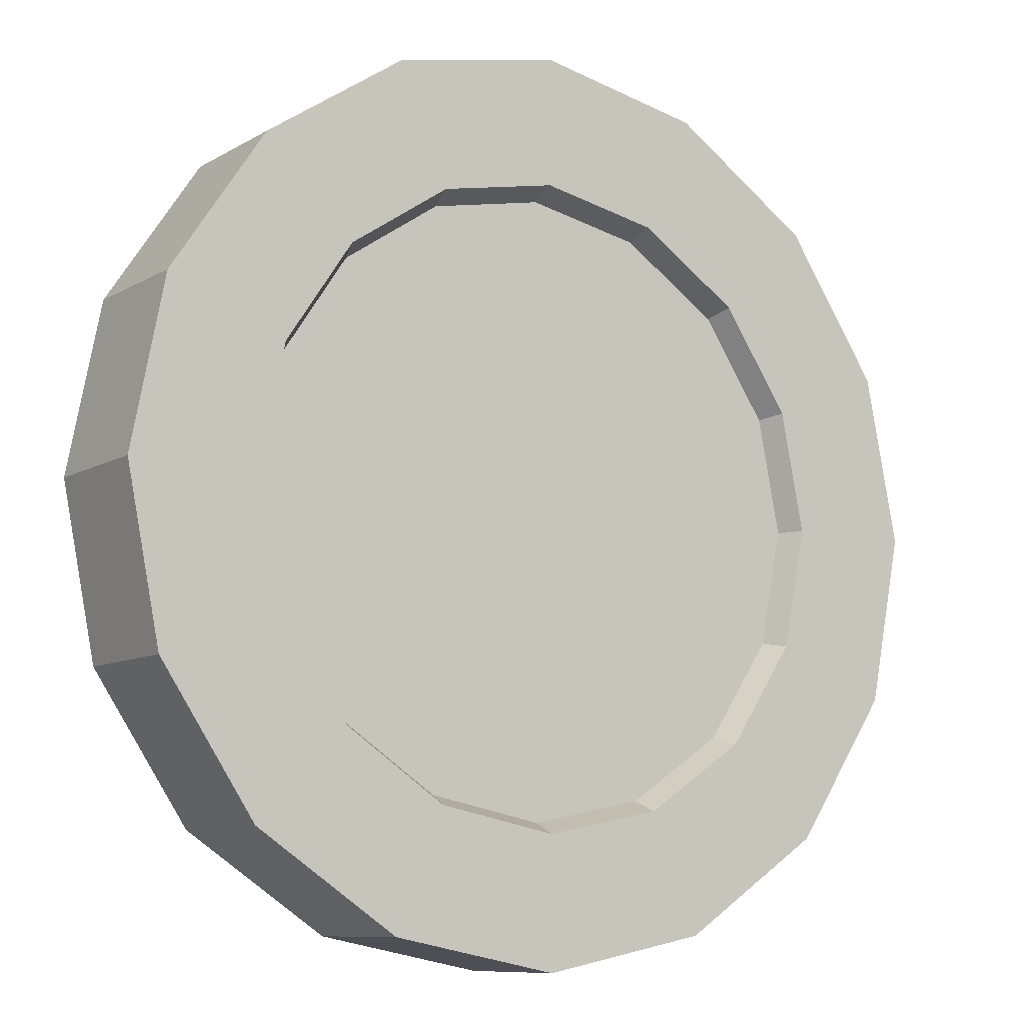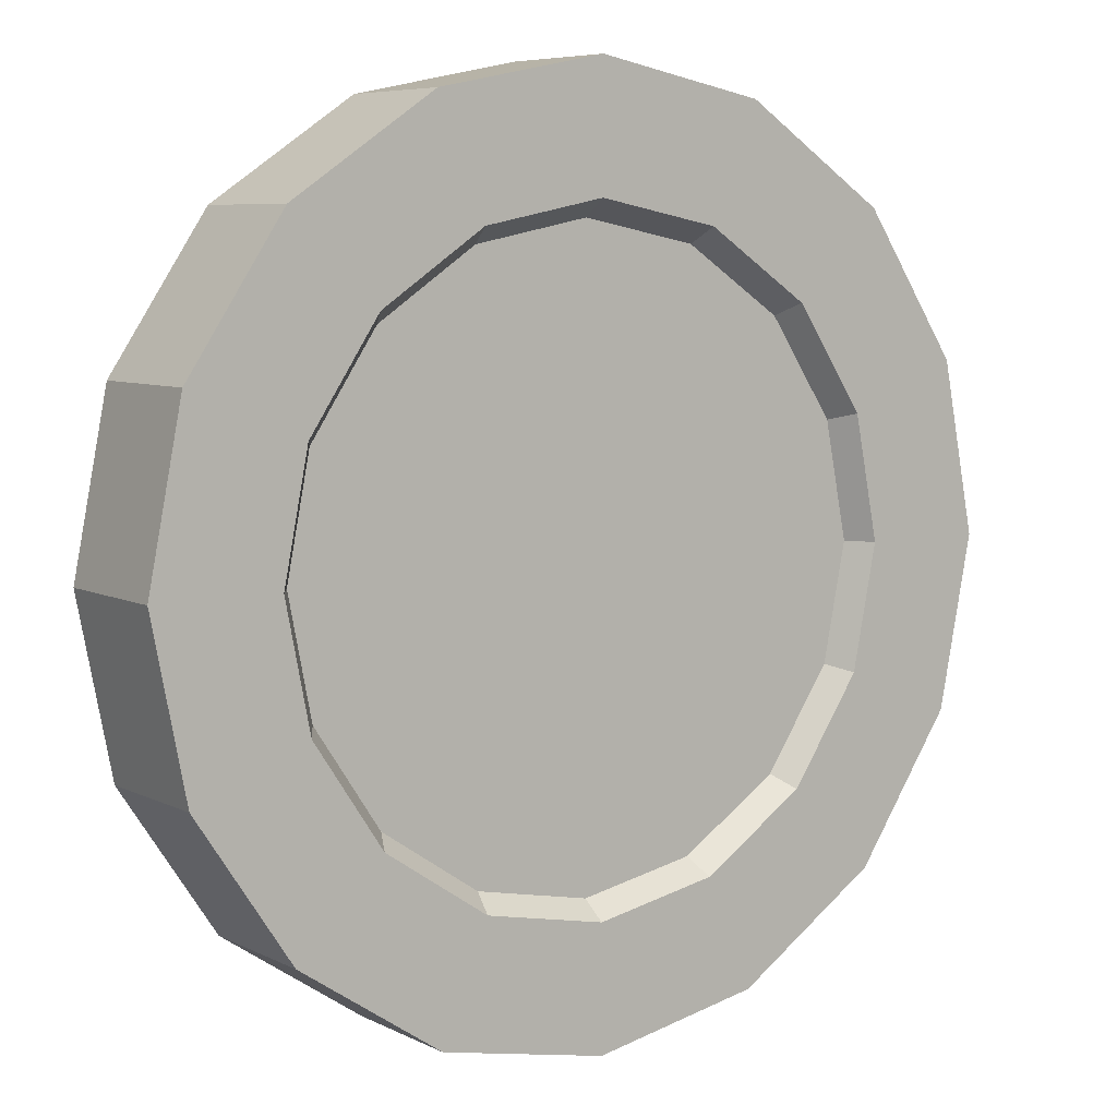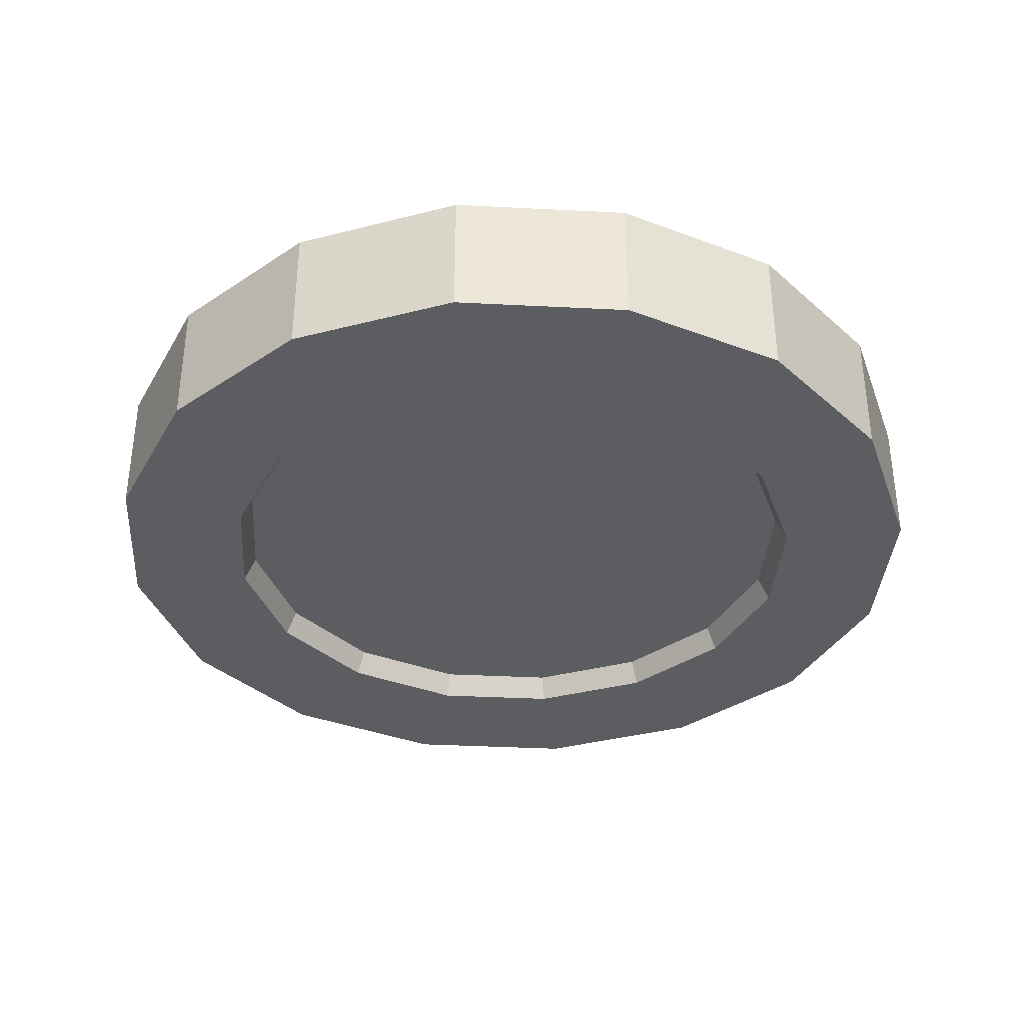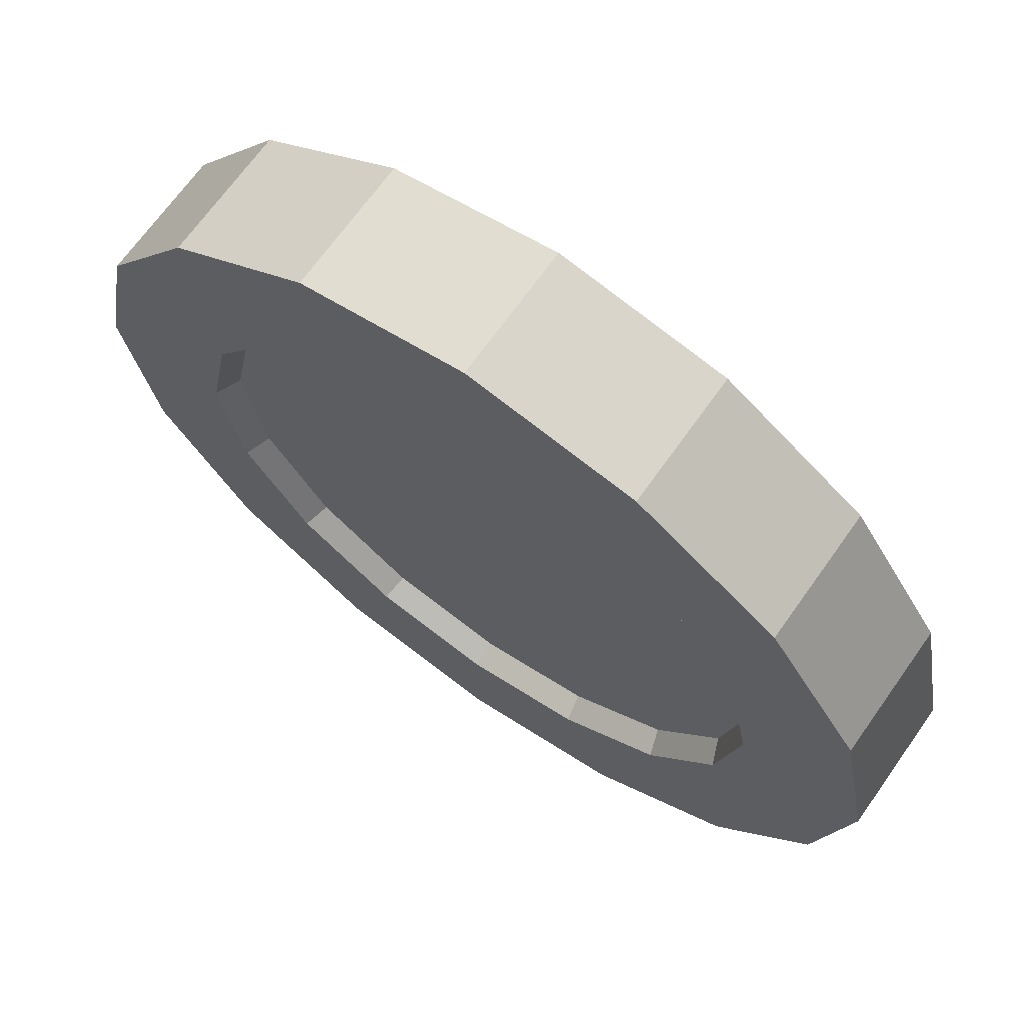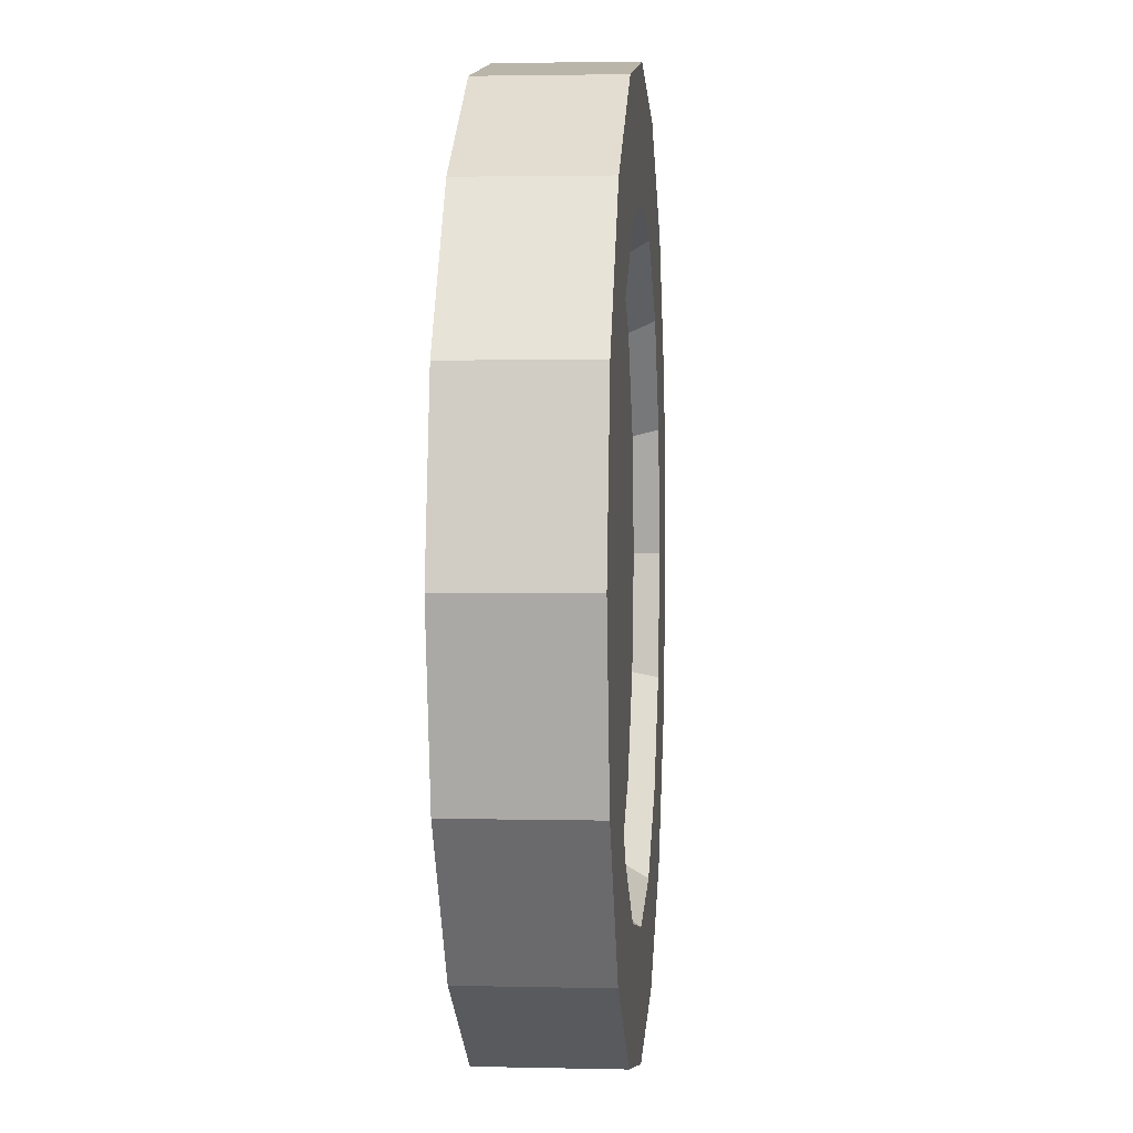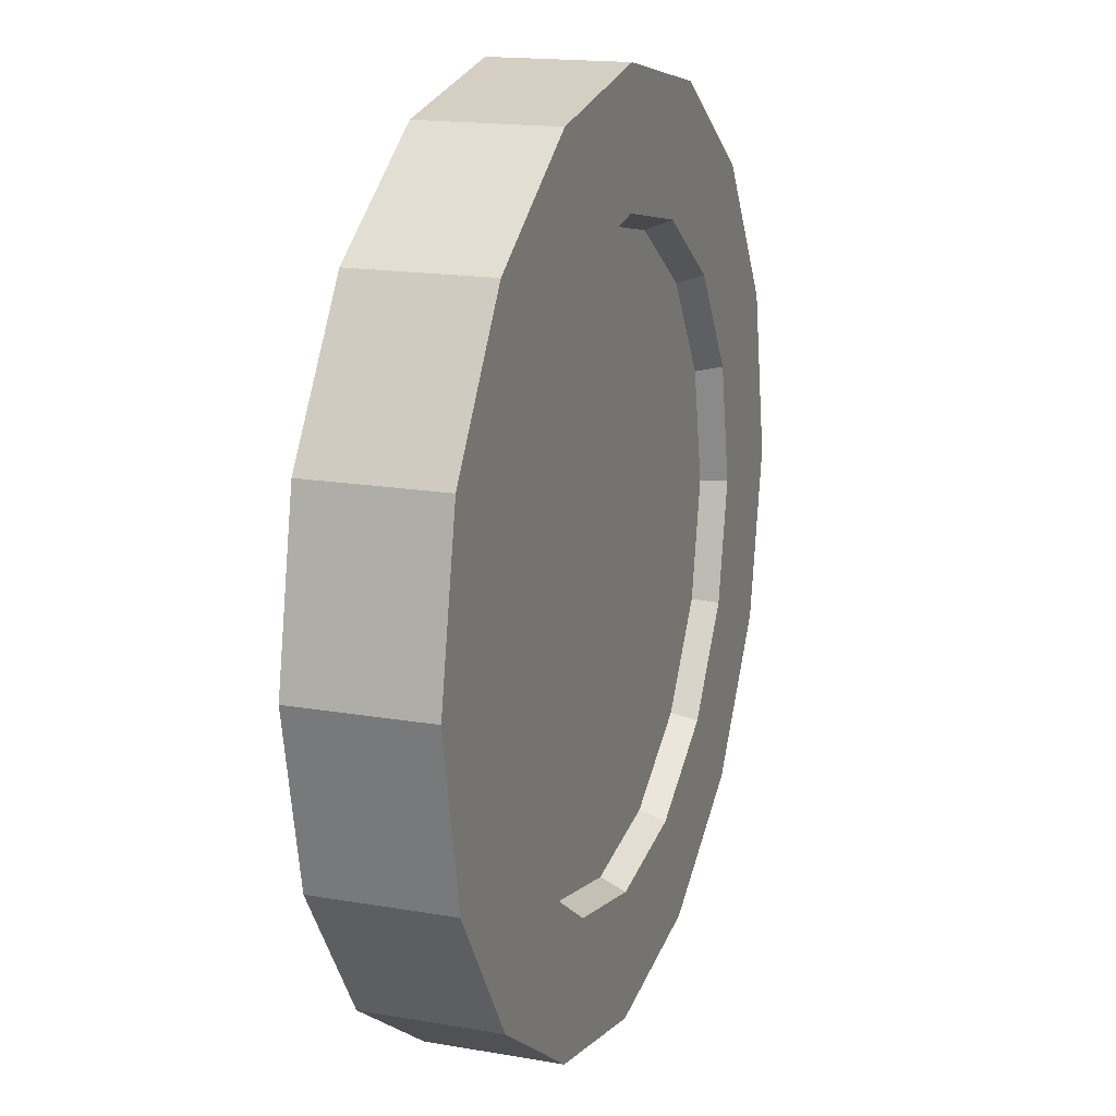
<metadata>
{"format":"obj","ext":"obj","renderer":"f3d","projection":"perspective","resolution":1024,"background":"white","views":[{"elev":-9.3,"azim":-34.0,"up":"+Z"},{"elev":6.8,"azim":144.5,"up":"+Z"},{"elev":-36.2,"azim":-82.6,"up":"+Y"},{"elev":68.5,"azim":35.3,"up":"+Z"},{"elev":2.5,"azim":94.8,"up":"+Z"},{"elev":16.4,"azim":-70.3,"up":"+Z"}]}
</metadata>
<code>
g default
v 0.1838 -0.02723 -0.07614
v 0.1407 -0.02723 -0.1407
v 0.07614 -0.02723 -0.1838
v 0 -0.02723 -0.199
v -0.07614 -0.02723 -0.1838
v -0.1407 -0.02723 -0.1407
v -0.1838 -0.02723 -0.07614
v -0.199 -0.02723 -0
v -0.1838 -0.02723 0.07614
v -0.1407 -0.02723 0.1407
v -0.07614 -0.02723 0.1838
v 0 -0.02723 0.199
v 0.07614 -0.02723 0.1838
v 0.1407 -0.02723 0.1407
v 0.1838 -0.02723 0.07614
v 0.199 -0.02723 -0
v 0.2683 -0.04356 -0.1111
v 0.2053 -0.04356 -0.2053
v 0.1111 -0.04356 -0.2683
v 0 -0.04356 -0.2904
v -0.1111 -0.04356 -0.2683
v -0.2053 -0.04356 -0.2053
v -0.2683 -0.04356 -0.1111
v -0.2904 -0.04356 -0
v -0.2683 -0.04356 0.1111
v -0.2053 -0.04356 0.2053
v -0.1111 -0.04356 0.2683
v 0 -0.04356 0.2904
v 0.1111 -0.04356 0.2683
v 0.2053 -0.04356 0.2053
v 0.2683 -0.04356 0.1111
v 0.2904 -0.04356 -0
v 0.2683 0.04356 -0.1111
v 0.2053 0.04356 -0.2053
v 0.1111 0.04356 -0.2683
v 0 0.04356 -0.2904
v -0.1111 0.04356 -0.2683
v -0.2053 0.04356 -0.2053
v -0.2683 0.04356 -0.1111
v -0.2904 0.04356 0
v -0.2683 0.04356 0.1111
v -0.2053 0.04356 0.2053
v -0.1111 0.04356 0.2683
v 0 0.04356 0.2904
v 0.1111 0.04356 0.2683
v 0.2053 0.04356 0.2053
v 0.2683 0.04356 0.1111
v 0.2904 0.04356 0
v 0.1838 0.02723 -0.07614
v 0.1407 0.02723 -0.1407
v 0.07614 0.02723 -0.1838
v 0 0.02723 -0.199
v -0.07614 0.02723 -0.1838
v -0.1407 0.02723 -0.1407
v -0.1838 0.02723 -0.07614
v -0.199 0.02723 0
v -0.1838 0.02723 0.07614
v -0.1407 0.02723 0.1407
v -0.07614 0.02723 0.1838
v 0 0.02723 0.199
v 0.07614 0.02723 0.1838
v 0.1407 0.02723 0.1407
v 0.1838 0.02723 0.07614
v 0.199 0.02723 0
v 0.1485 0.04356 -0.1485
v 0.08036 0.04356 -0.194
v 0 0.04356 -0.21
v -0.08036 0.04356 -0.194
v -0.1485 0.04356 -0.1485
v -0.194 0.04356 -0.08036
v -0.21 0.04356 0
v -0.194 0.04356 0.08036
v -0.1485 0.04356 0.1485
v -0.08036 0.04356 0.194
v 0 0.04356 0.21
v 0.08036 0.04356 0.194
v 0.1485 0.04356 0.1485
v 0.194 0.04356 0.08036
v 0.21 0.04356 0
v 0.194 0.04356 -0.08036
v 0.1906 -0.04356 -0.07893
v 0.2063 -0.04356 -0
v 0.1906 -0.04356 0.07893
v 0.1458 -0.04356 0.1458
v 0.07893 -0.04356 0.1906
v 0 -0.04356 0.2063
v -0.07893 -0.04356 0.1906
v -0.1458 -0.04356 0.1458
v -0.1906 -0.04356 0.07893
v -0.2063 -0.04356 -0
v -0.1906 -0.04356 -0.07893
v -0.1458 -0.04356 -0.1458
v -0.07893 -0.04356 -0.1906
v 0 -0.04356 -0.2063
v 0.07893 -0.04356 -0.1906
v 0.1458 -0.04356 -0.1458
g moneda:pCylinder1
f 1 2 81
f 81 2 96
f 2 3 96
f 96 3 95
f 3 4 95
f 95 4 94
f 4 5 94
f 94 5 93
f 5 6 93
f 93 6 92
f 6 7 92
f 92 7 91
f 7 8 91
f 91 8 90
f 8 9 90
f 90 9 89
f 9 10 89
f 89 10 88
f 10 11 88
f 88 11 87
f 11 12 87
f 87 12 86
f 12 13 86
f 86 13 85
f 13 14 85
f 85 14 84
f 14 15 84
f 84 15 83
f 15 16 83
f 83 16 82
f 16 1 82
f 82 1 81
f 18 34 17
f 17 34 33
f 35 34 19
f 19 34 18
f 36 35 20
f 20 35 19
f 37 36 21
f 21 36 20
f 38 37 22
f 22 37 21
f 39 38 23
f 23 38 22
f 40 39 24
f 24 39 23
f 41 40 25
f 25 40 24
f 42 41 26
f 26 41 25
f 43 42 27
f 27 42 26
f 44 43 28
f 28 43 27
f 45 44 29
f 29 44 28
f 46 45 30
f 30 45 29
f 47 46 31
f 31 46 30
f 48 47 32
f 32 47 31
f 33 48 17
f 17 48 32
f 80 65 49
f 49 65 50
f 65 66 50
f 50 66 51
f 66 67 51
f 51 67 52
f 67 68 52
f 52 68 53
f 68 69 53
f 53 69 54
f 69 70 54
f 54 70 55
f 70 71 55
f 55 71 56
f 71 72 56
f 56 72 57
f 72 73 57
f 57 73 58
f 73 74 58
f 58 74 59
f 74 75 59
f 59 75 60
f 75 76 60
f 60 76 61
f 76 77 61
f 61 77 62
f 77 78 62
f 62 78 63
f 78 79 63
f 63 79 64
f 79 80 64
f 64 80 49
f 15 14 16
f 14 13 16
f 13 12 16
f 12 11 16
f 11 10 16
f 10 9 16
f 9 8 16
f 8 7 16
f 7 6 16
f 6 5 16
f 5 4 16
f 4 3 16
f 3 2 16
f 2 1 16
f 64 49 63
f 49 50 63
f 50 51 63
f 51 52 63
f 52 53 63
f 53 54 63
f 54 55 63
f 55 56 63
f 56 57 63
f 57 58 63
f 58 59 63
f 59 60 63
f 60 61 63
f 61 62 63
f 34 35 65
f 65 35 66
f 35 36 66
f 66 36 67
f 36 37 67
f 67 37 68
f 37 38 68
f 68 38 69
f 38 39 69
f 69 39 70
f 39 40 70
f 70 40 71
f 40 41 71
f 71 41 72
f 41 42 72
f 72 42 73
f 42 43 73
f 73 43 74
f 43 44 74
f 74 44 75
f 44 45 75
f 75 45 76
f 45 46 76
f 76 46 77
f 46 47 77
f 77 47 78
f 47 48 78
f 78 48 79
f 48 33 79
f 79 33 80
f 33 34 80
f 80 34 65
f 82 81 32
f 32 81 17
f 83 82 31
f 31 82 32
f 84 83 30
f 30 83 31
f 85 84 29
f 29 84 30
f 86 85 28
f 28 85 29
f 87 86 27
f 27 86 28
f 88 87 26
f 26 87 27
f 89 88 25
f 25 88 26
f 90 89 24
f 24 89 25
f 91 90 23
f 23 90 24
f 92 91 22
f 22 91 23
f 93 92 21
f 21 92 22
f 94 93 20
f 20 93 21
f 95 94 19
f 19 94 20
f 96 95 18
f 18 95 19
f 81 96 17
f 17 96 18

</code>
